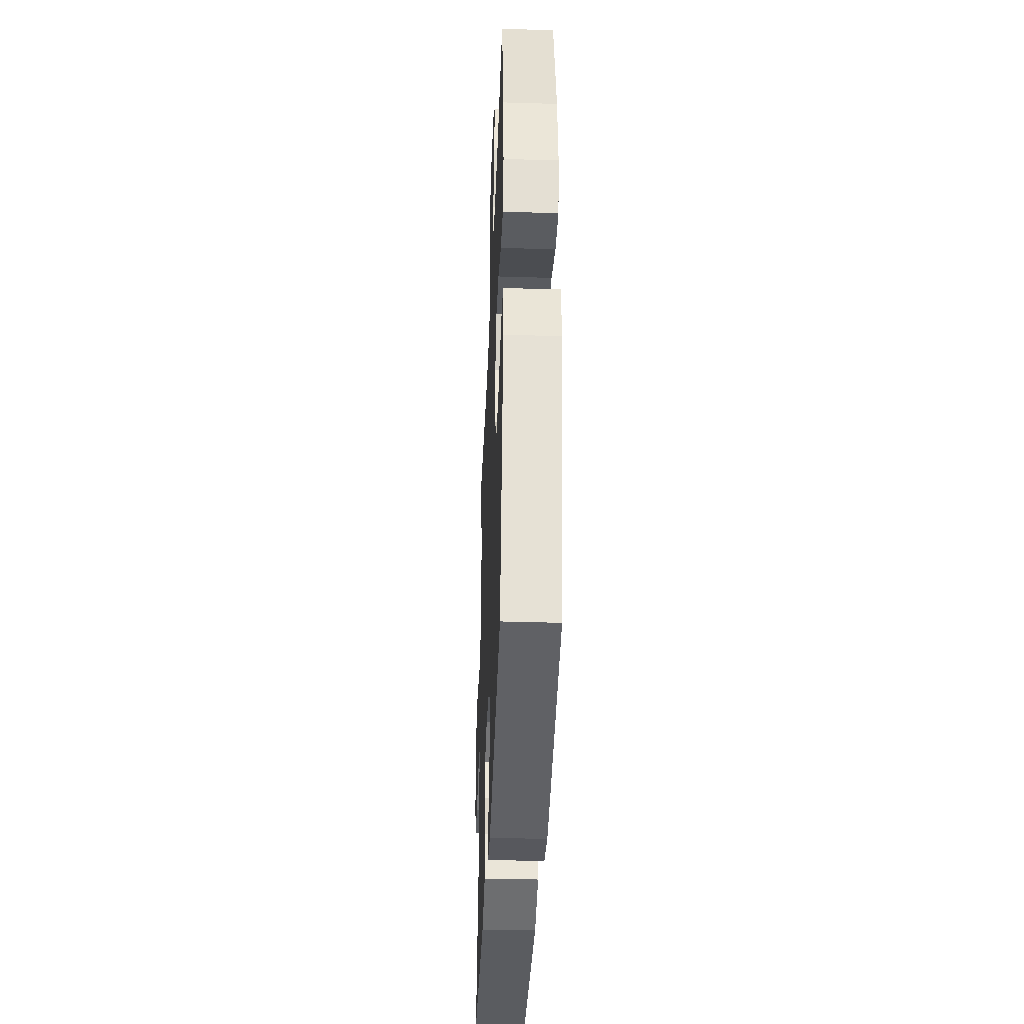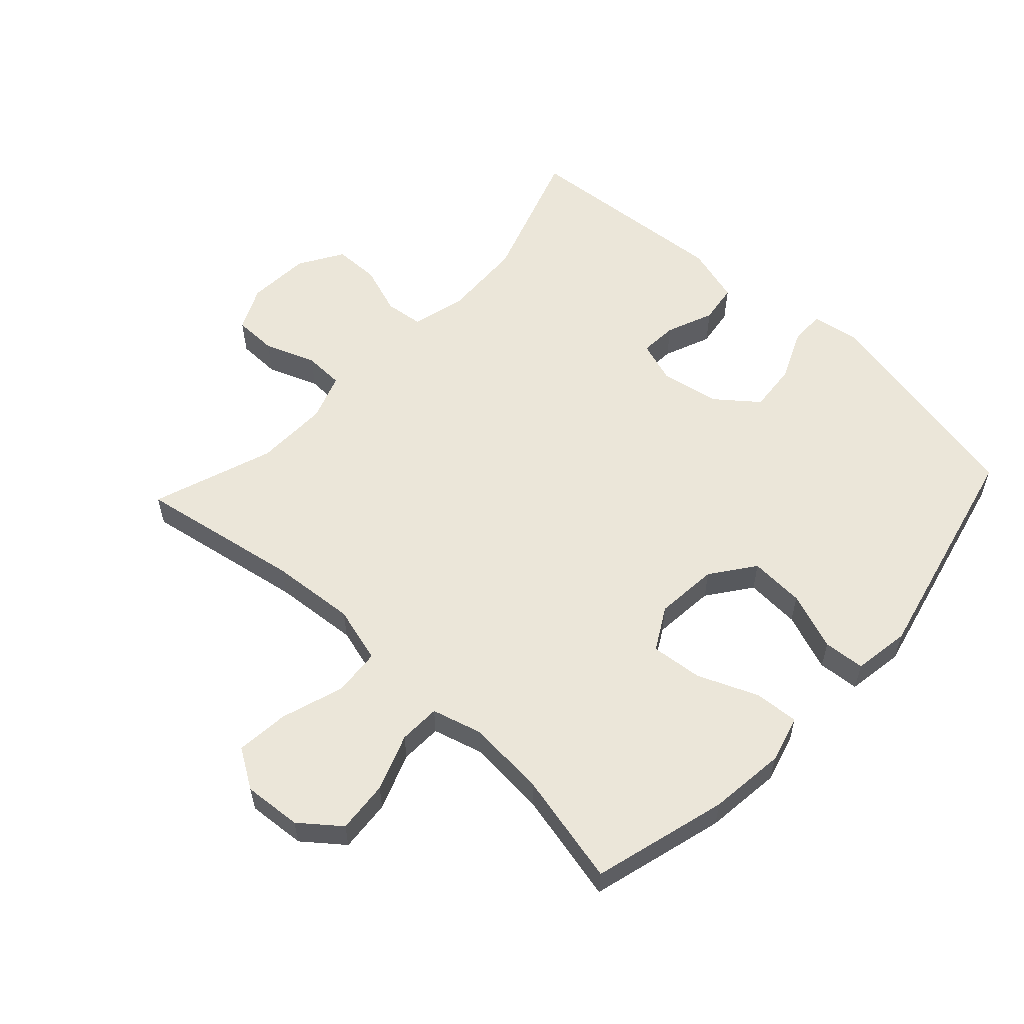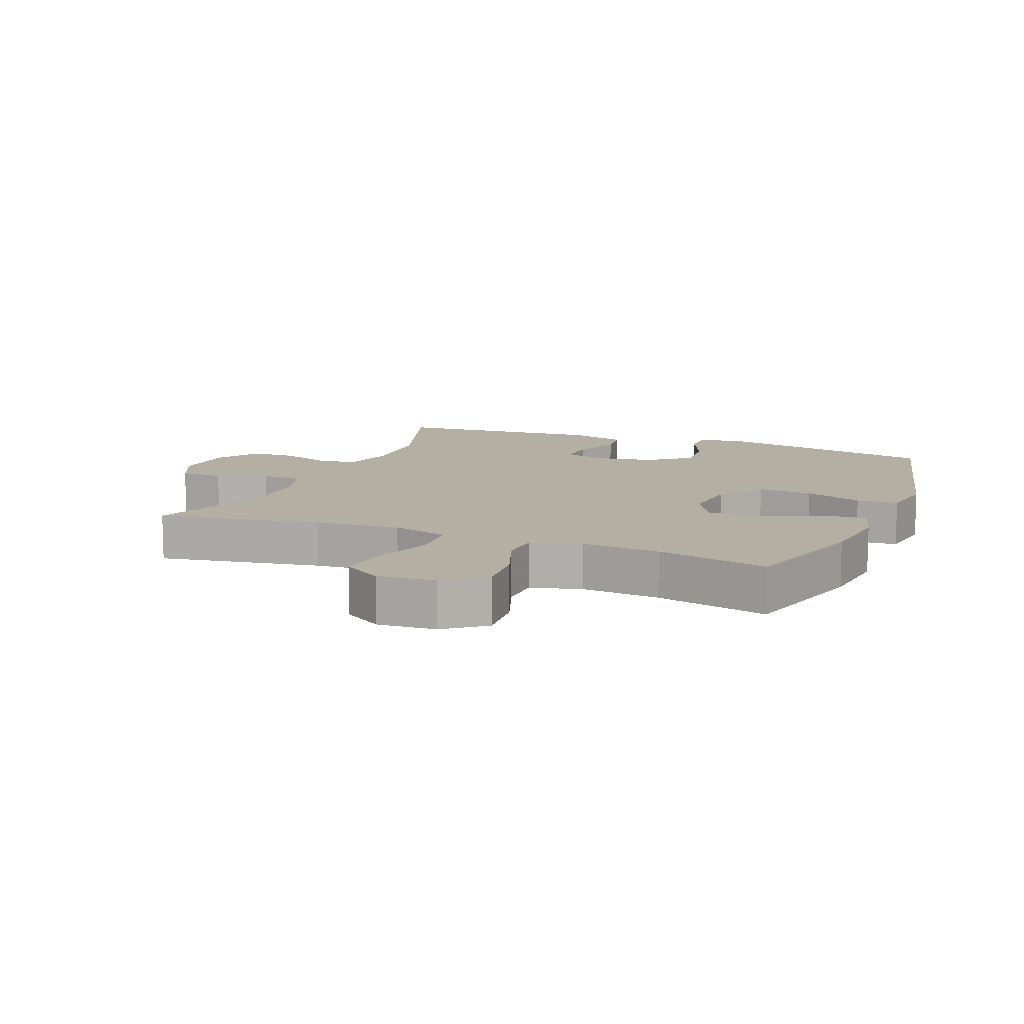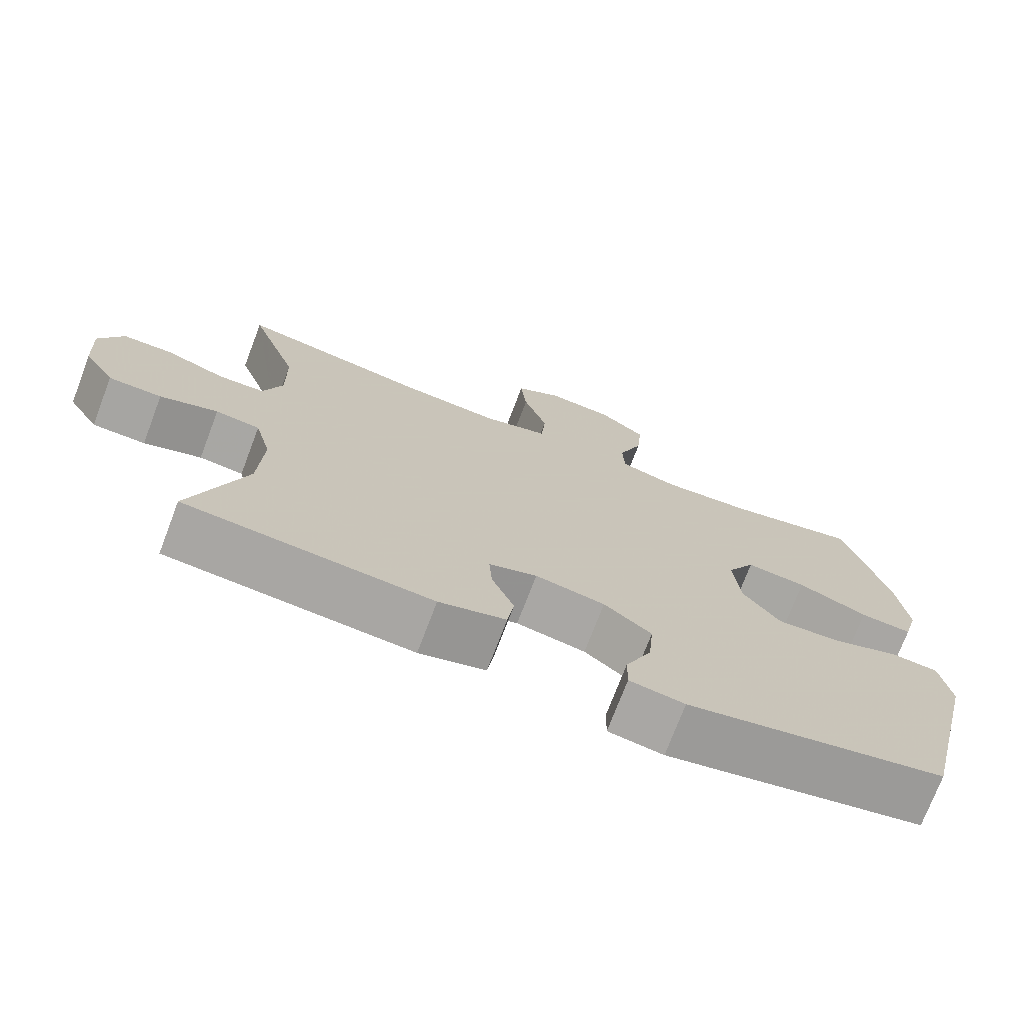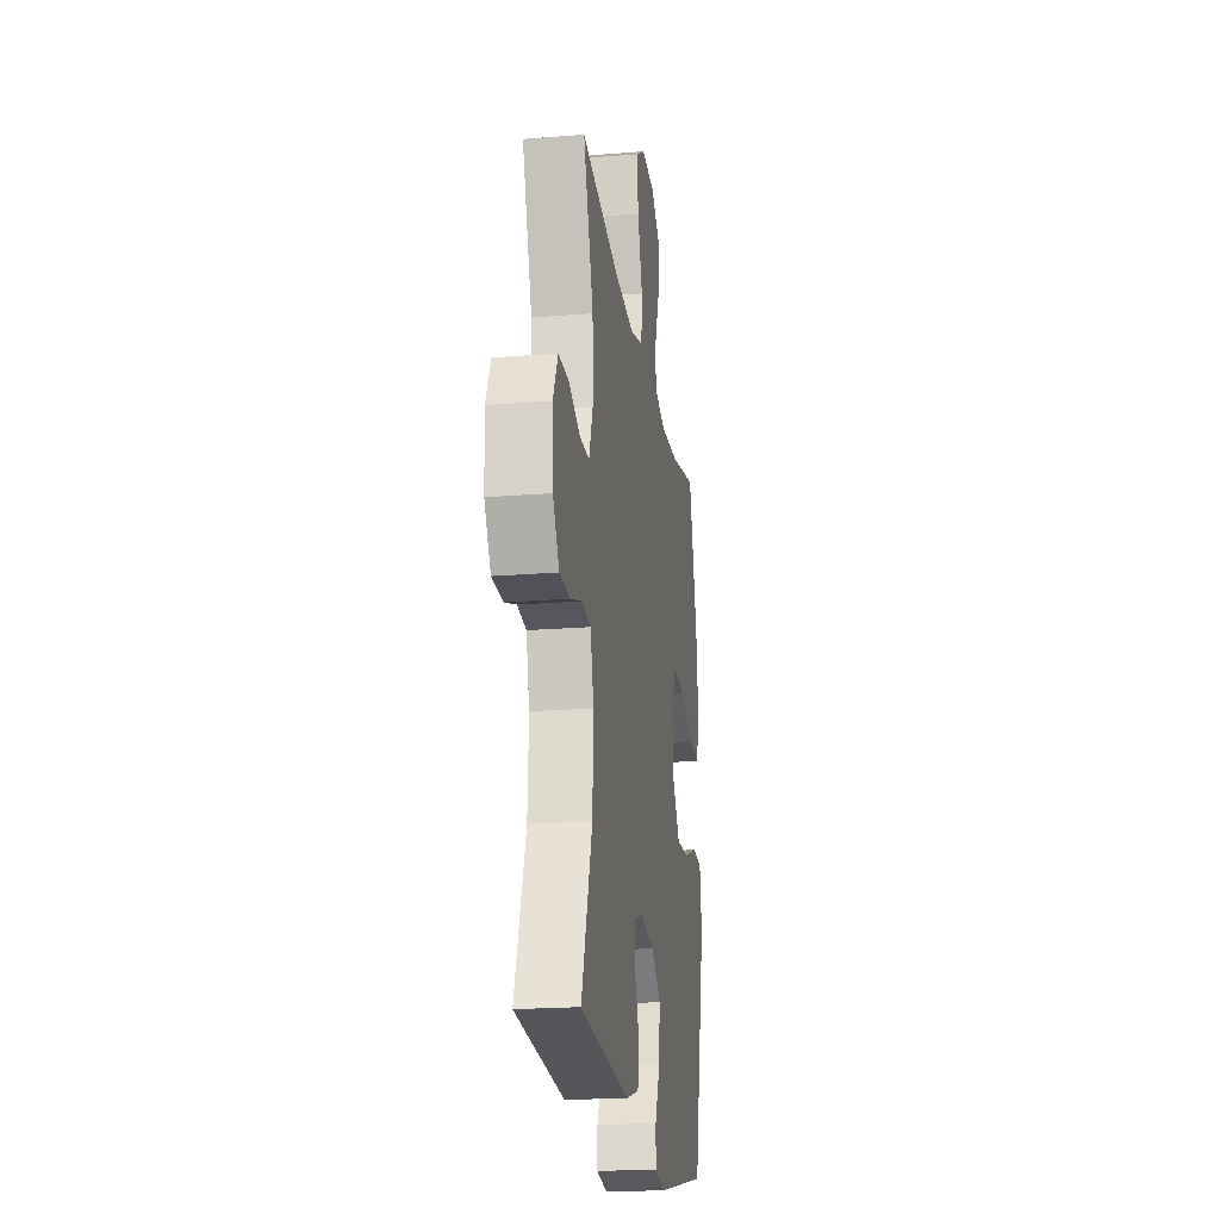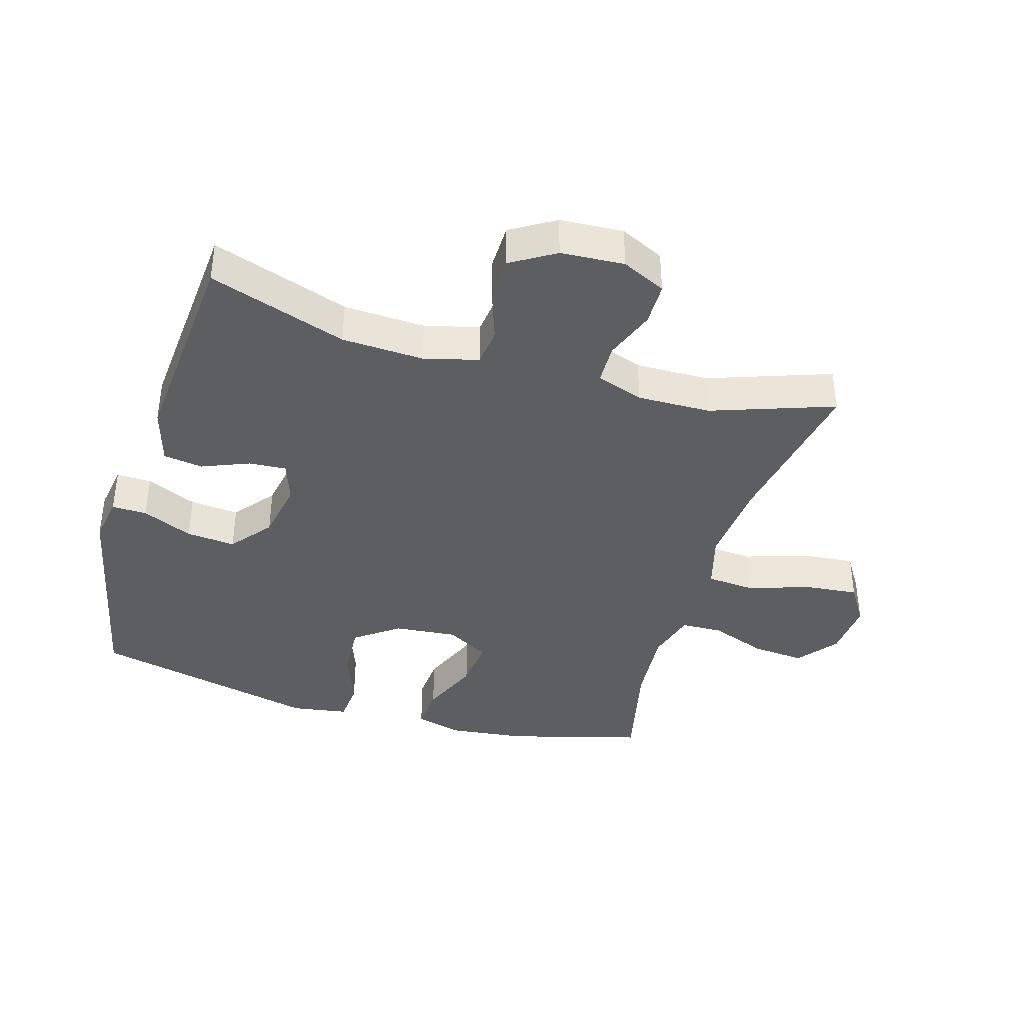
<metadata>
{"format":"obj","ext":"obj","renderer":"f3d","projection":"perspective","resolution":1024,"background":"white","views":[{"elev":-38.1,"azim":87.8,"up":"+Z"},{"elev":57.1,"azim":42.8,"up":"+Y"},{"elev":11.1,"azim":22.1,"up":"+Y"},{"elev":-73.5,"azim":-20.8,"up":"+Z"},{"elev":-20.8,"azim":-81.7,"up":"+Z"},{"elev":-39.0,"azim":-106.5,"up":"+Y"}]}
</metadata>
<code>
v -0.5 0.07 0.5
v -0.244 0.07 0.455
v -0.11 0.07 0.444
v -0.021 0.07 0.469
v -0.015 0.07 0.544
v -0.047 0.07 0.642
v -0.055 0.07 0.725
v 0.007 0.07 0.764
v 0.098 0.07 0.757
v 0.16 0.07 0.708
v 0.153 0.07 0.626
v 0.12 0.07 0.537
v 0.122 0.07 0.472
v 0.201 0.07 0.45
v 0.324 0.07 0.46
v 0.5 0.07 0.5
v 0.558 0.07 0.289
v 0.572 0.07 0.169
v 0.552 0.07 0.095
v 0.482 0.07 0.1
v 0.388 0.07 0.139
v 0.307 0.07 0.147
v 0.269 0.07 0.08
v 0.278 0.07 -0.019
v 0.328 0.07 -0.087
v 0.414 0.07 -0.082
v 0.505 0.07 -0.048
v 0.57 0.07 -0.053
v 0.584 0.07 -0.142
v 0.5 0.07 -0.5
v 0.151 0.07 -0.574
v 0.077 0.07 -0.562
v 0.078 0.07 -0.507
v 0.113 0.07 -0.428
v 0.12 0.07 -0.351
v 0.056 0.07 -0.3
v -0.038 0.07 -0.283
v -0.103 0.07 -0.305
v -0.099 0.07 -0.364
v -0.069 0.07 -0.438
v -0.078 0.07 -0.5
v -0.168 0.07 -0.526
v -0.5 0.07 -0.5
v -0.427 0.07 -0.284
v -0.421 0.07 -0.156
v -0.443 0.07 -0.071
v -0.503 0.07 -0.064
v -0.581 0.07 -0.091
v -0.653 0.07 -0.09
v -0.695 0.07 -0.021
v -0.701 0.07 0.078
v -0.668 0.07 0.147
v -0.6 0.07 0.148
v -0.52 0.07 0.118
v -0.457 0.07 0.12
v -0.431 0.07 0.194
v -0.433 0.07 0.309
v -0.5 0 0.5
v -0.244 0 0.455
v -0.11 0 0.444
v -0.021 0 0.469
v -0.015 0 0.544
v -0.047 0 0.642
v -0.055 0 0.725
v 0.007 0 0.764
v 0.098 0 0.757
v 0.16 0 0.708
v 0.153 0 0.626
v 0.12 0 0.537
v 0.122 0 0.472
v 0.201 0 0.45
v 0.324 0 0.46
v 0.5 0 0.5
v 0.558 0 0.289
v 0.572 0 0.169
v 0.552 0 0.095
v 0.482 0 0.1
v 0.388 0 0.139
v 0.307 0 0.147
v 0.269 0 0.08
v 0.278 0 -0.019
v 0.328 0 -0.087
v 0.414 0 -0.082
v 0.505 0 -0.048
v 0.57 0 -0.053
v 0.584 0 -0.142
v 0.5 0 -0.5
v 0.151 0 -0.574
v 0.077 0 -0.562
v 0.078 0 -0.507
v 0.113 0 -0.428
v 0.12 0 -0.351
v 0.056 0 -0.3
v -0.038 0 -0.283
v -0.103 0 -0.305
v -0.099 0 -0.364
v -0.069 0 -0.438
v -0.078 0 -0.5
v -0.168 0 -0.526
v -0.5 0 -0.5
v -0.427 0 -0.284
v -0.421 0 -0.156
v -0.443 0 -0.071
v -0.503 0 -0.064
v -0.581 0 -0.091
v -0.653 0 -0.09
v -0.695 0 -0.021
v -0.701 0 0.078
v -0.668 0 0.147
v -0.6 0 0.148
v -0.52 0 0.118
v -0.457 0 0.12
v -0.431 0 0.194
v -0.433 0 0.309
f 51 52 53 54
f 51 54 55
f 50 51 55
f 47 48 49 50
f 46 47 50 55
f 45 46 55 56
f 41 42 43 44
f 39 40 41 44
f 38 39 44 45
f 37 38 45 56
f 31 32 33 34
f 31 34 35
f 30 31 35
f 29 30 35 36
f 26 27 28 29
f 25 26 29 36
f 18 19 20 21
f 18 21 22
f 15 16 17 18
f 14 15 18 22
f 13 14 22 23
f 9 10 11 12
f 9 12 13
f 8 9 13
f 5 6 7 8
f 4 5 8 13
f 3 4 13 23
f 57 1 2
f 24 25 36 37
f 24 37 56 57
f 23 24 57
f 2 3 23 57
f 111 110 109 108
f 112 111 108
f 112 108 107
f 107 106 105 104
f 112 107 104 103
f 113 112 103 102
f 101 100 99 98
f 101 98 97 96
f 102 101 96 95
f 113 102 95 94
f 91 90 89 88
f 92 91 88
f 92 88 87
f 93 92 87 86
f 86 85 84 83
f 93 86 83 82
f 78 77 76 75
f 79 78 75
f 75 74 73 72
f 79 75 72 71
f 80 79 71 70
f 69 68 67 66
f 70 69 66
f 70 66 65
f 65 64 63 62
f 70 65 62 61
f 80 70 61 60
f 59 58 114
f 94 93 82 81
f 114 113 94 81
f 114 81 80
f 114 80 60 59
f 1 58 59 2
f 2 59 60 3
f 3 60 61 4
f 4 61 62 5
f 5 62 63 6
f 6 63 64 7
f 7 64 65 8
f 8 65 66 9
f 9 66 67 10
f 10 67 68 11
f 11 68 69 12
f 12 69 70 13
f 13 70 71 14
f 14 71 72 15
f 15 72 73 16
f 16 73 74 17
f 17 74 75 18
f 18 75 76 19
f 19 76 77 20
f 20 77 78 21
f 21 78 79 22
f 22 79 80 23
f 23 80 81 24
f 24 81 82 25
f 25 82 83 26
f 26 83 84 27
f 27 84 85 28
f 28 85 86 29
f 29 86 87 30
f 30 87 88 31
f 31 88 89 32
f 32 89 90 33
f 33 90 91 34
f 34 91 92 35
f 35 92 93 36
f 36 93 94 37
f 37 94 95 38
f 38 95 96 39
f 39 96 97 40
f 40 97 98 41
f 41 98 99 42
f 42 99 100 43
f 43 100 101 44
f 44 101 102 45
f 45 102 103 46
f 46 103 104 47
f 47 104 105 48
f 48 105 106 49
f 49 106 107 50
f 50 107 108 51
f 51 108 109 52
f 52 109 110 53
f 53 110 111 54
f 54 111 112 55
f 55 112 113 56
f 56 113 114 57
f 57 114 58 1

</code>
